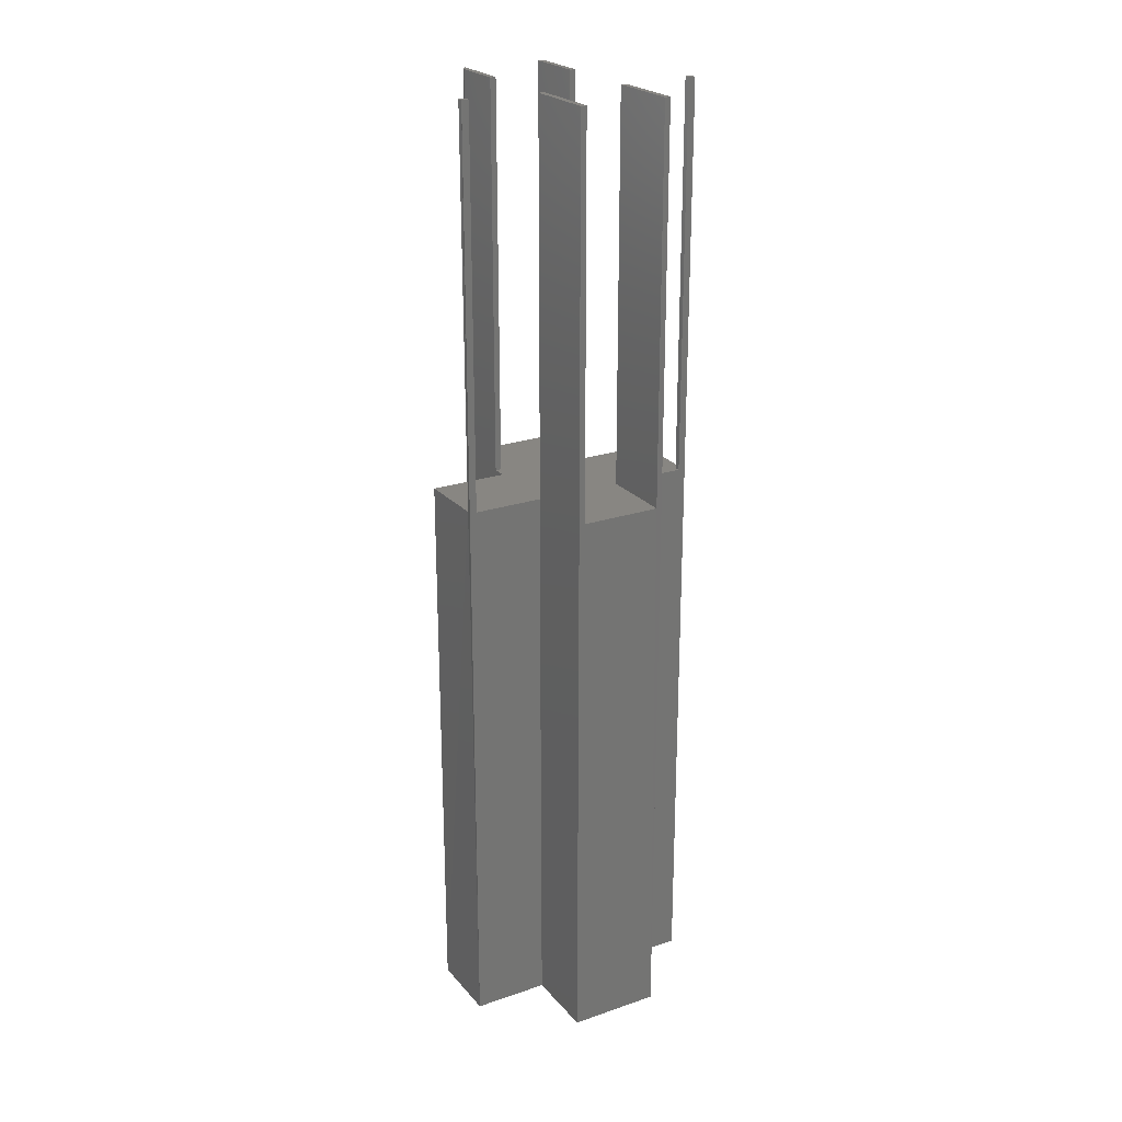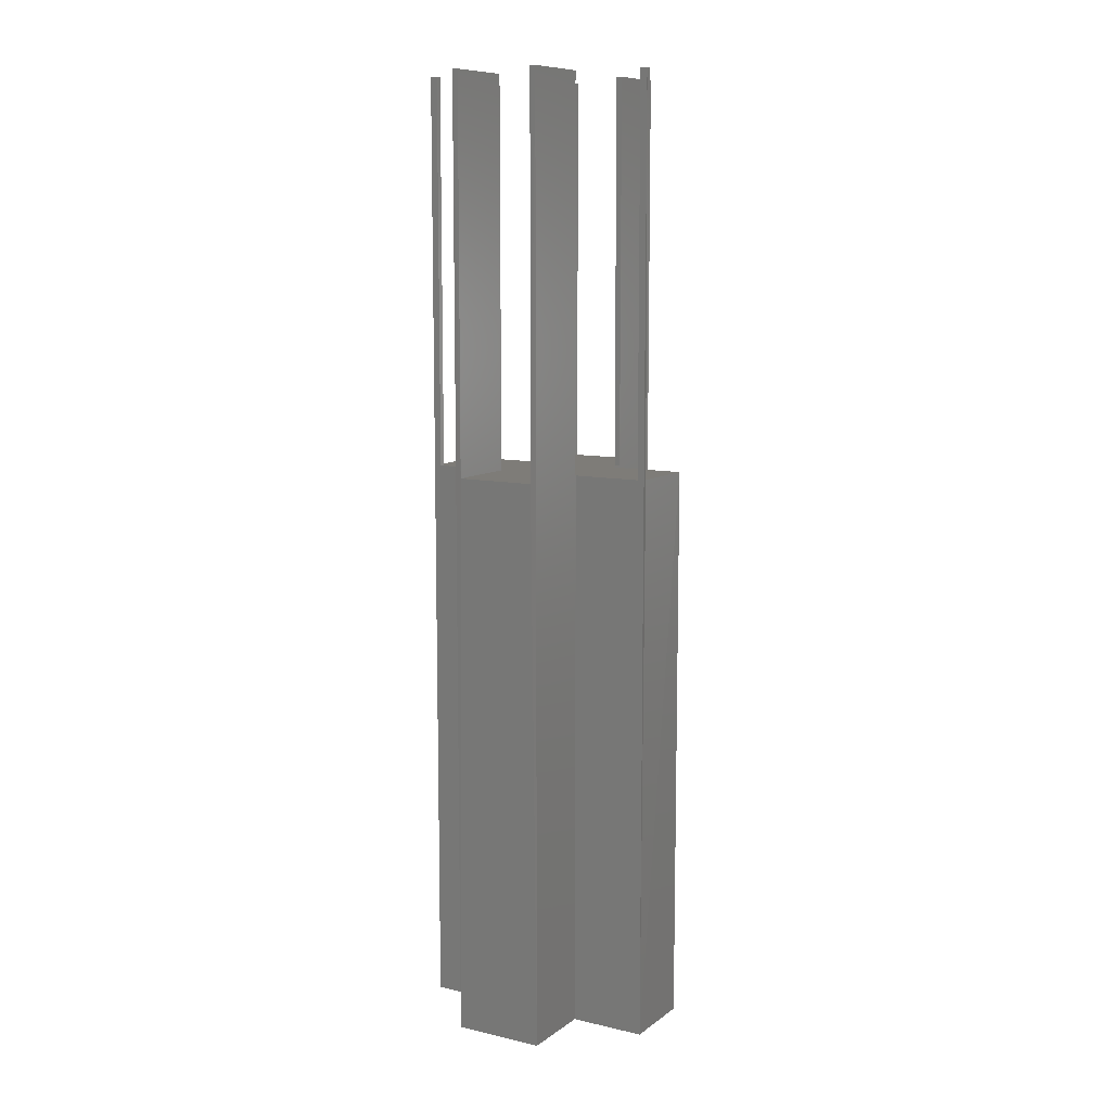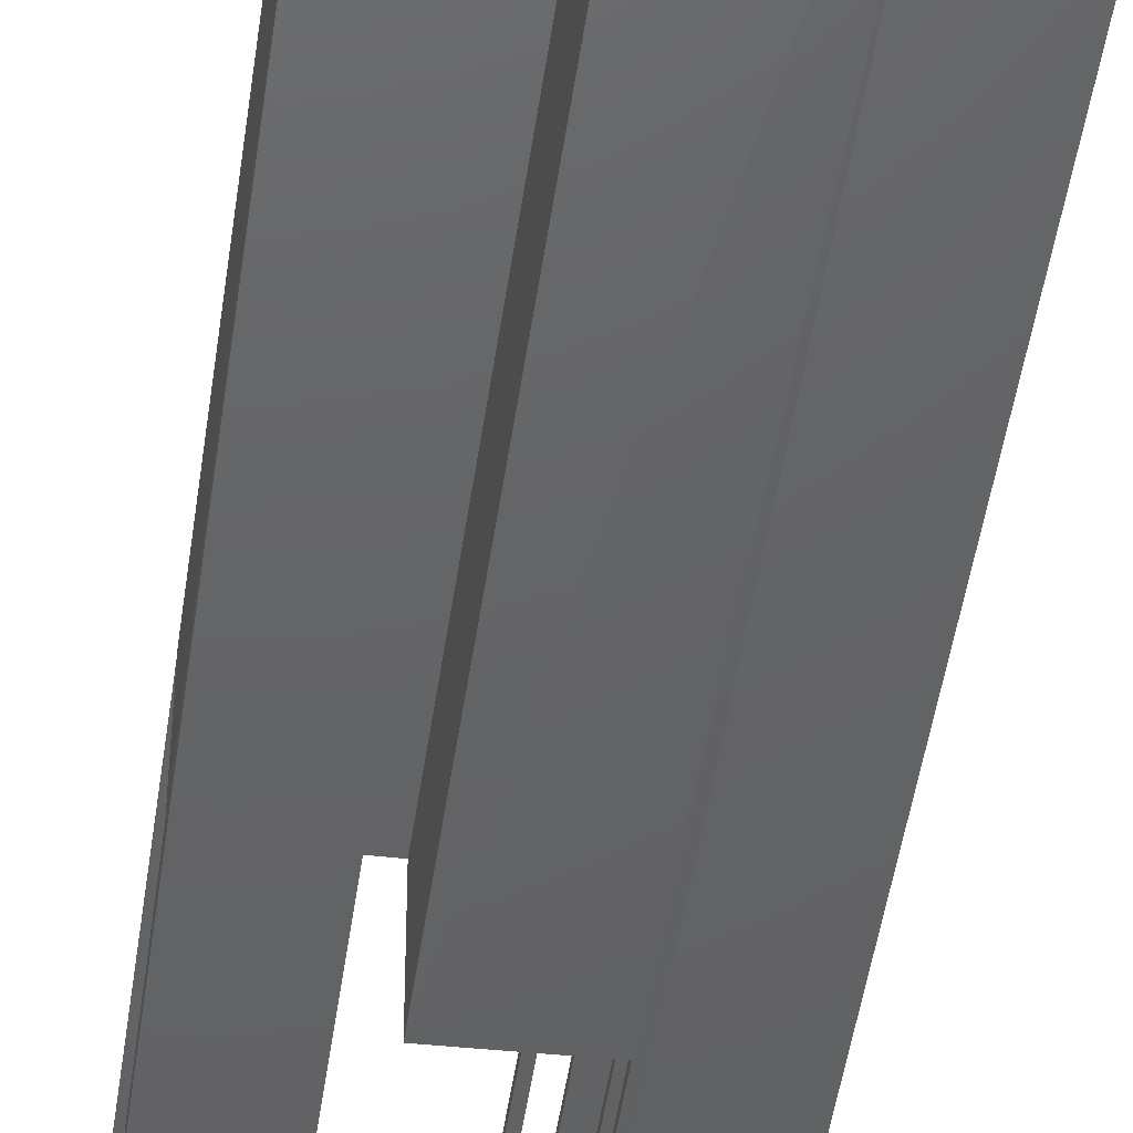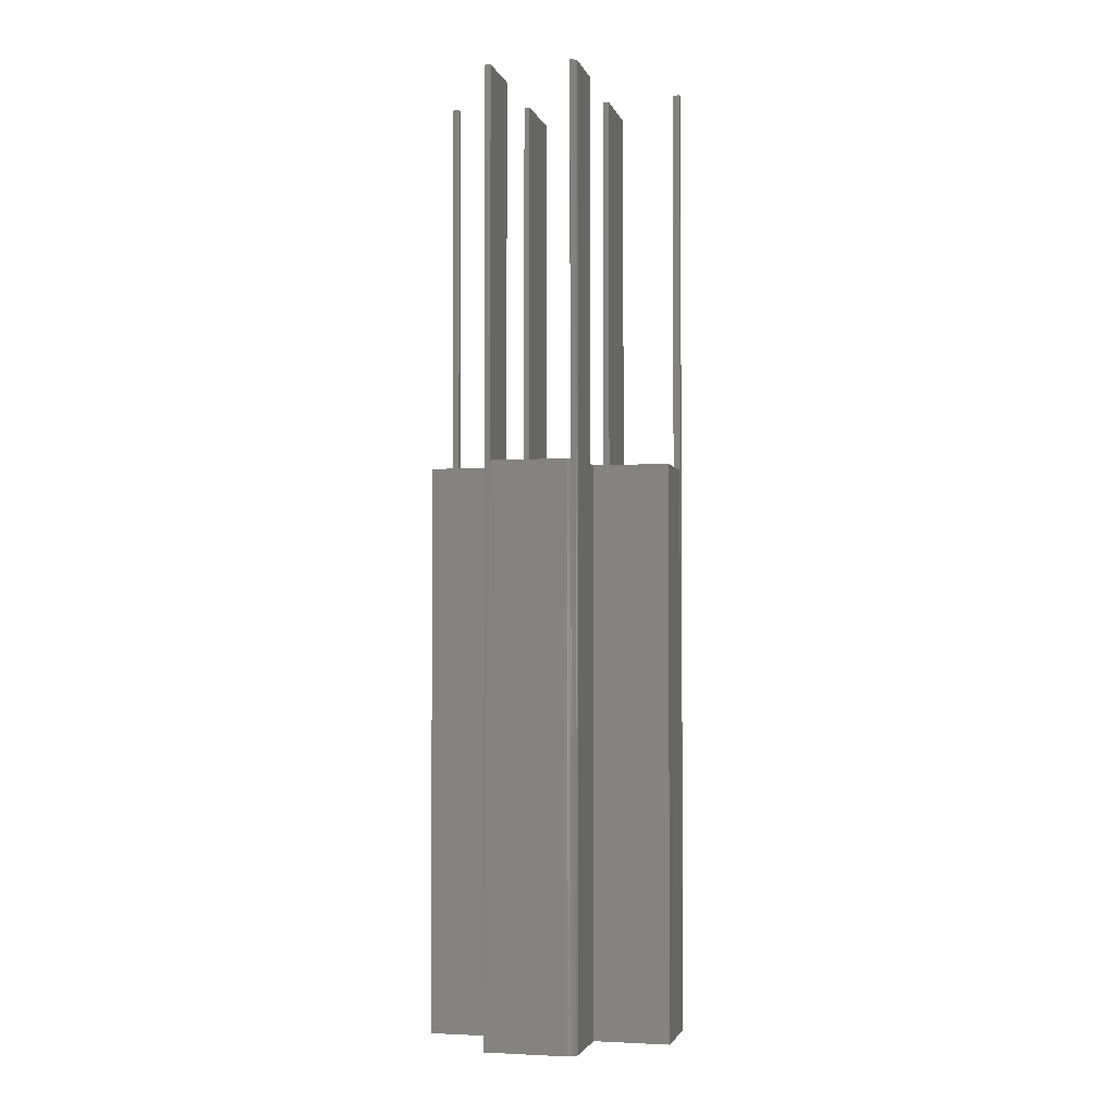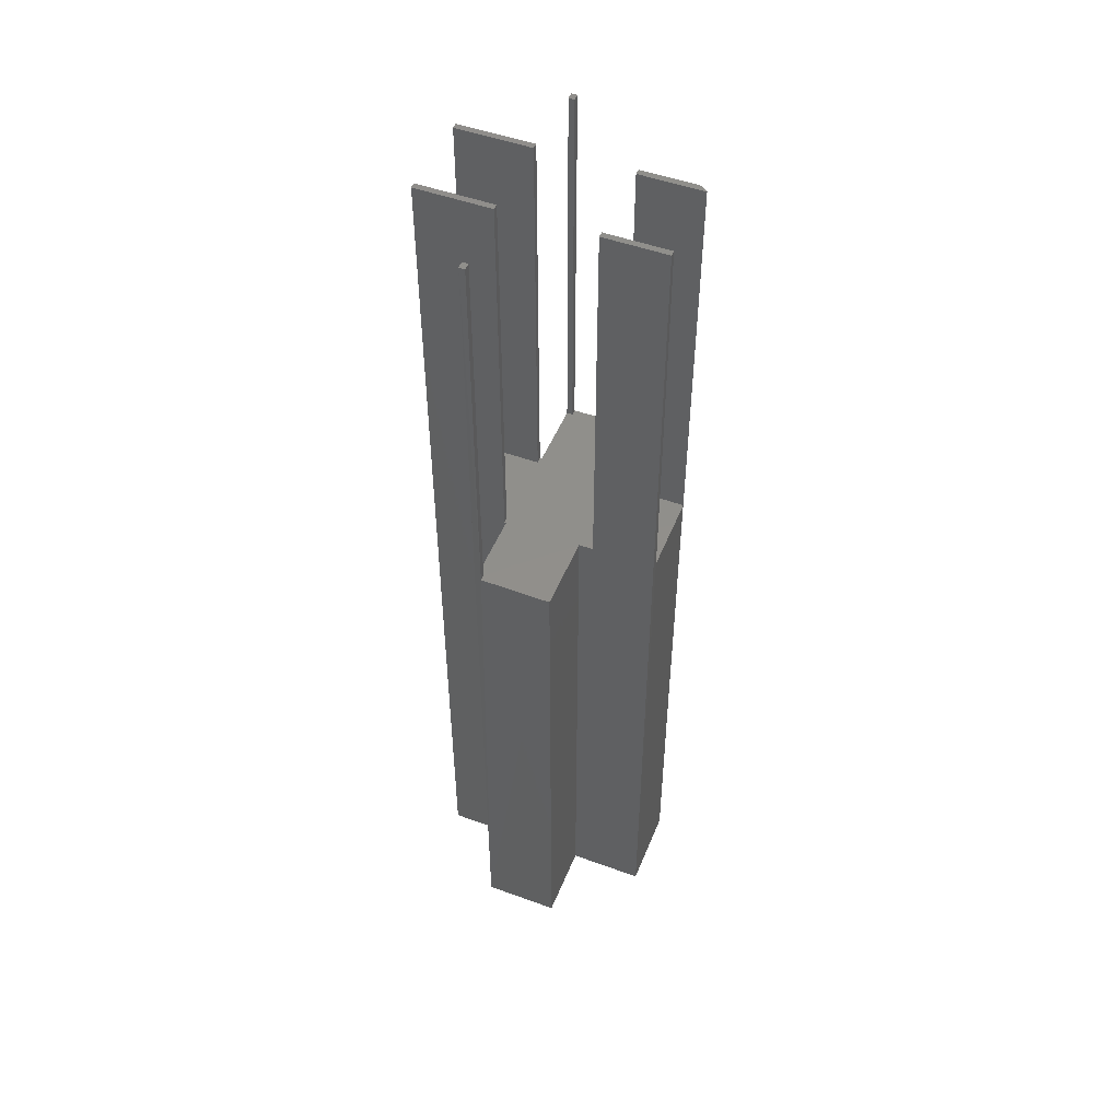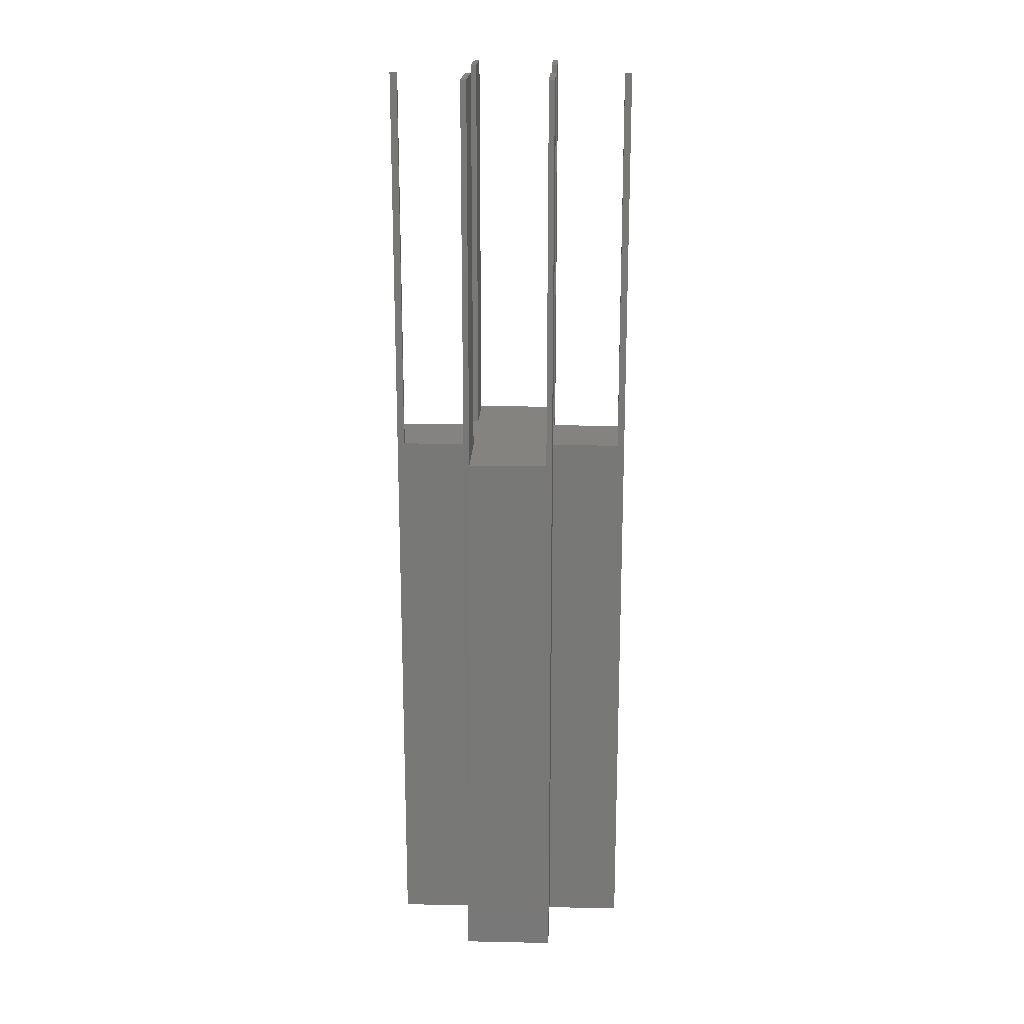
<metadata>
{"format":"stl","ext":"stl","renderer":"f3d","projection":"perspective","resolution":1024,"background":"white","views":[{"elev":23.6,"azim":-119.8,"up":"+Z"},{"elev":9.8,"azim":-59.5,"up":"+Z"},{"elev":-45.2,"azim":172.3,"up":"+Y"},{"elev":-2.7,"azim":103.5,"up":"+Z"},{"elev":50.0,"azim":21.8,"up":"+Z"},{"elev":19.0,"azim":-87.8,"up":"+Z"}]}
</metadata>
<code>
# stl→obj: 76 verts, 149 faces
v -0.03372 -0.08988 0.4453
v 0.0259 -0.03577 0.4453
v -0.03372 -0.03577 0.4453
v -0.02919 -0.08988 0.4453
v -0.02919 -0.09457 0.4453
v 0.0259 -0.09539 0.4453
v -0.02919 0.0898 0.4453
v 0.0259 0.09539 0.4453
v -0.02919 0.09457 0.4453
v -0.09375 -0.03125 0.4453
v 0.08553 0.02796 0.4453
v 0.08545 0.02906 0.4453
v 0.08522 0.03013 0.4453
v -0.09375 0.03117 0.4453
v 0.0259 0.03577 0.4453
v -0.03372 0.0898 0.4453
v -0.03372 0.03577 0.4453
v -0.03512 0.03117 0.4453
v 0.03701 0.03117 0.4453
v 0.03701 0.03577 0.4453
v -0.03512 0.03577 0.4453
v -0.03512 -0.03125 0.4453
v 0.03701 -0.03125 0.4453
v 0.08594 -0.03125 0.4453
v 0.08484 0.03117 0.4453
v -0.03512 -0.03577 0.4453
v 0.03701 -0.03577 0.4453
v -0.02919 -0.08988 0.75
v -0.02919 -0.09539 0.75
v 0.03701 -0.03577 0.75
v 0.03701 -0.03125 0.75
v 0.03701 0.03117 0.75
v 0.03701 0.03577 0.75
v -0.02919 0.09539 0.75
v -0.02919 0.0898 0.75
v -0.03372 -0.09539 0.75
v 0.0259 -0.09539 0
v -0.03372 -0.09539 0
v 0.0259 -0.03577 0
v 0.08553 -0.03577 0.75
v 0.08553 -0.03577 0
v 0.0259 0.03577 0
v 0.0259 0.09539 0
v -0.03372 0.09539 0.75
v -0.03372 0.09539 0
v 0.07771 0.03577 0
v 0.07771 0.03577 0.75
v -0.03372 -0.08988 0.75
v -0.03372 0.0898 0.75
v 0.08594 0.03117 0.75
v 0.08355 0.03315 0.75
v 0.0826 0.03406 0.75
v 0.0815 0.03479 0.75
v 0.0803 0.03533 0.75
v 0.07903 0.03566 0.75
v 0.08553 -0.03125 0.75
v 0.08421 0.0323 0
v 0.08493 0.03095 0
v 0.07924 0.03562 0
v 0.0807 0.03518 0
v 0.08205 0.03446 0
v 0.08324 0.03348 0
v 0.08553 0.02796 0
v 0.08538 0.02948 0
v -0.03512 -0.03125 0.75
v -0.03512 -0.03577 0.75
v -0.03512 0.03577 0.75
v -0.03512 0.03117 0.75
v -0.09334 -0.03577 0
v -0.03372 -0.03577 0
v -0.09334 -0.03577 0.75
v -0.03372 0.03577 0
v -0.09334 0.03577 0
v -0.09334 0.03577 0.75
v -0.09334 0.03117 0.75
v -0.09334 -0.03125 0.75
f 1 2 3
f 1 4 2
f 5 2 4
f 5 6 2
f 7 8 9
f 10 11 12
f 10 12 13
f 10 13 14
f 15 8 7
f 15 7 16
f 15 16 17
f 18 19 20
f 18 20 15
f 18 15 17
f 18 17 21
f 11 10 22
f 11 22 23
f 11 23 24
f 13 25 19
f 13 19 18
f 13 18 14
f 23 22 26
f 23 26 3
f 23 3 2
f 23 2 27
f 28 29 4
f 4 29 5
f 30 31 27
f 27 31 23
f 32 33 19
f 19 33 20
f 34 35 9
f 9 35 7
f 36 5 29
f 37 6 38
f 38 6 5
f 38 5 36
f 37 39 6
f 6 39 2
f 40 30 41
f 41 30 27
f 41 27 39
f 39 27 2
f 42 43 15
f 15 43 8
f 44 34 9
f 8 43 9
f 9 43 45
f 9 45 44
f 46 42 15
f 46 15 20
f 46 20 33
f 46 33 47
f 36 29 48
f 48 29 28
f 49 35 44
f 44 35 34
f 32 50 51
f 32 51 52
f 32 52 53
f 32 53 54
f 32 54 55
f 32 55 47
f 32 47 33
f 30 40 31
f 31 40 56
f 48 28 1
f 1 28 4
f 31 56 23
f 23 56 24
f 50 32 25
f 25 32 19
f 35 49 7
f 7 49 16
f 50 25 57
f 25 58 57
f 59 54 60
f 60 54 53
f 46 47 59
f 59 47 55
f 59 55 54
f 60 53 61
f 61 53 52
f 61 52 62
f 62 52 51
f 62 51 57
f 57 51 50
f 57 50 50
f 11 63 12
f 12 63 64
f 12 64 13
f 13 64 58
f 13 58 25
f 40 24 56
f 63 11 41
f 41 11 24
f 41 24 40
f 65 66 22
f 22 66 26
f 67 68 21
f 21 68 18
f 69 70 3
f 69 3 26
f 69 26 66
f 69 66 71
f 36 48 1
f 3 70 1
f 1 70 38
f 1 38 36
f 44 16 49
f 72 17 45
f 45 17 16
f 45 16 44
f 73 74 67
f 73 67 21
f 73 21 17
f 73 17 72
f 74 14 75
f 74 73 14
f 71 76 10
f 14 73 10
f 10 73 69
f 10 69 71
f 75 68 74
f 74 68 67
f 71 66 76
f 76 66 65
f 68 75 18
f 18 75 14
f 76 65 10
f 10 65 22
f 57 58 64
f 73 72 57
f 73 57 64
f 73 64 63
f 73 63 69
f 42 46 57
f 42 57 72
f 42 72 45
f 42 45 43
f 63 41 39
f 63 39 70
f 63 70 69
f 57 46 59
f 57 59 60
f 57 60 61
f 57 61 62
f 38 70 37
f 37 70 39

</code>
